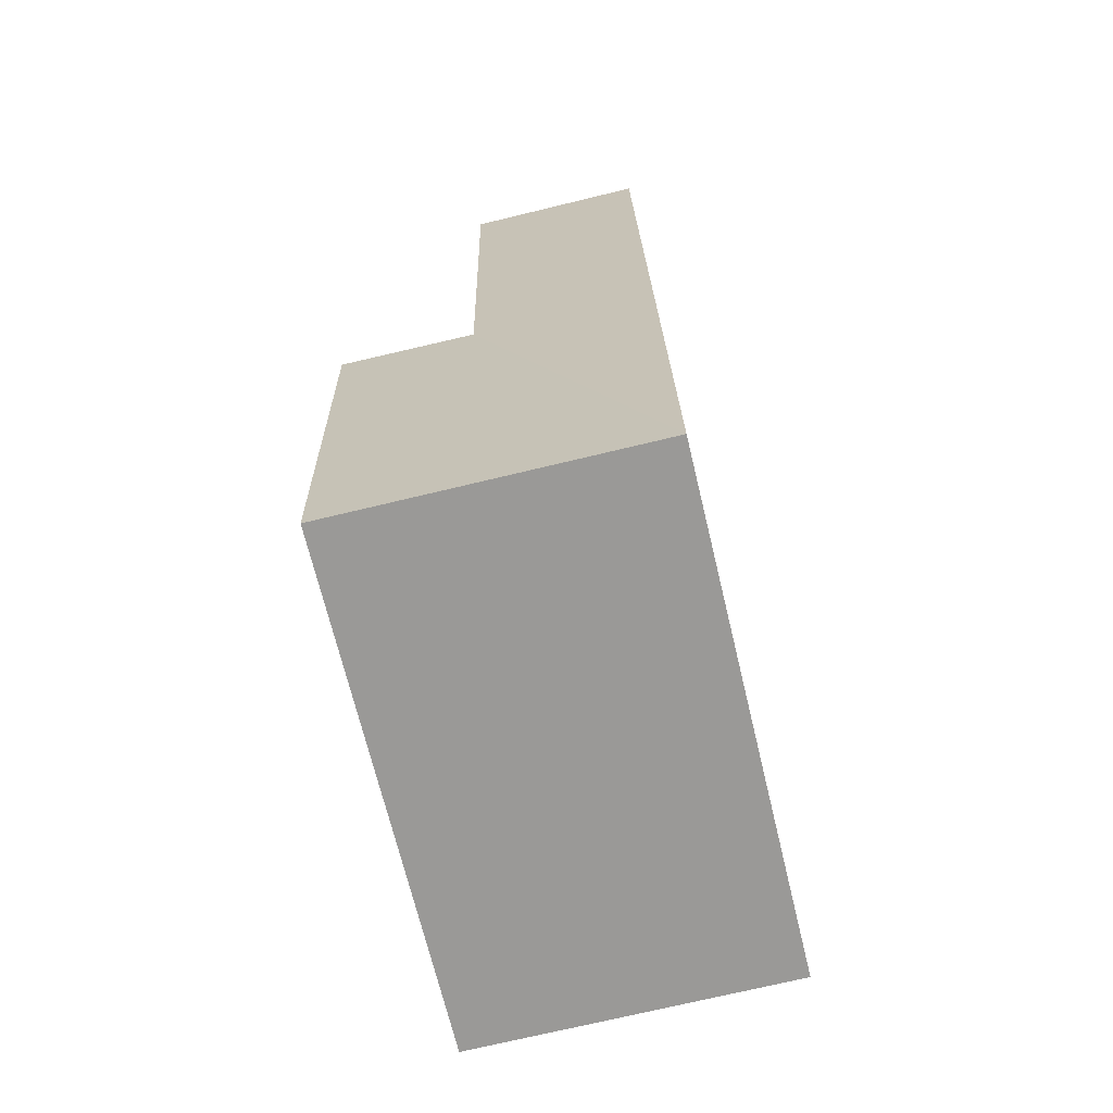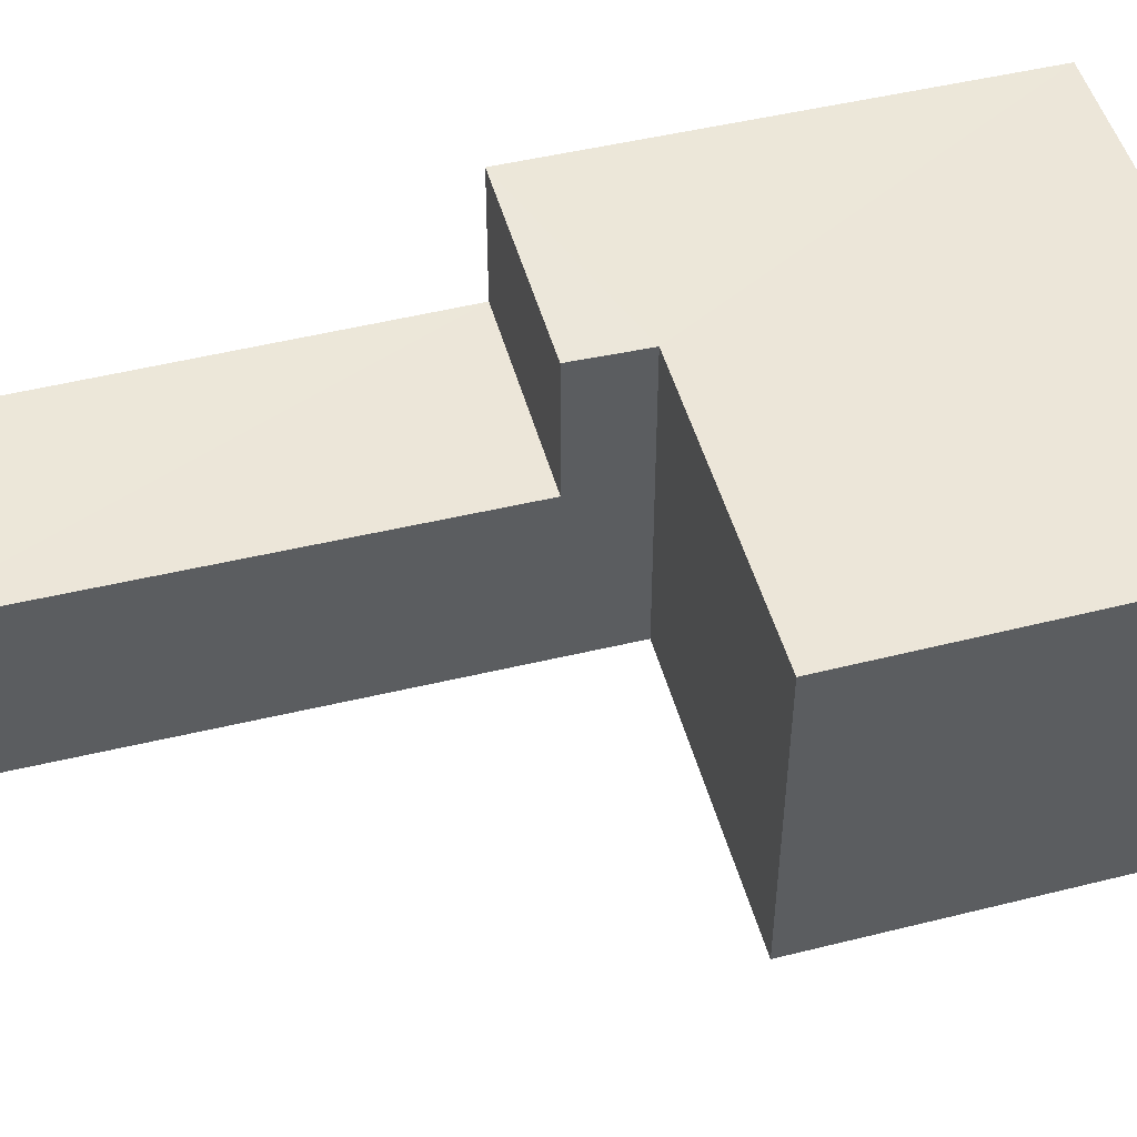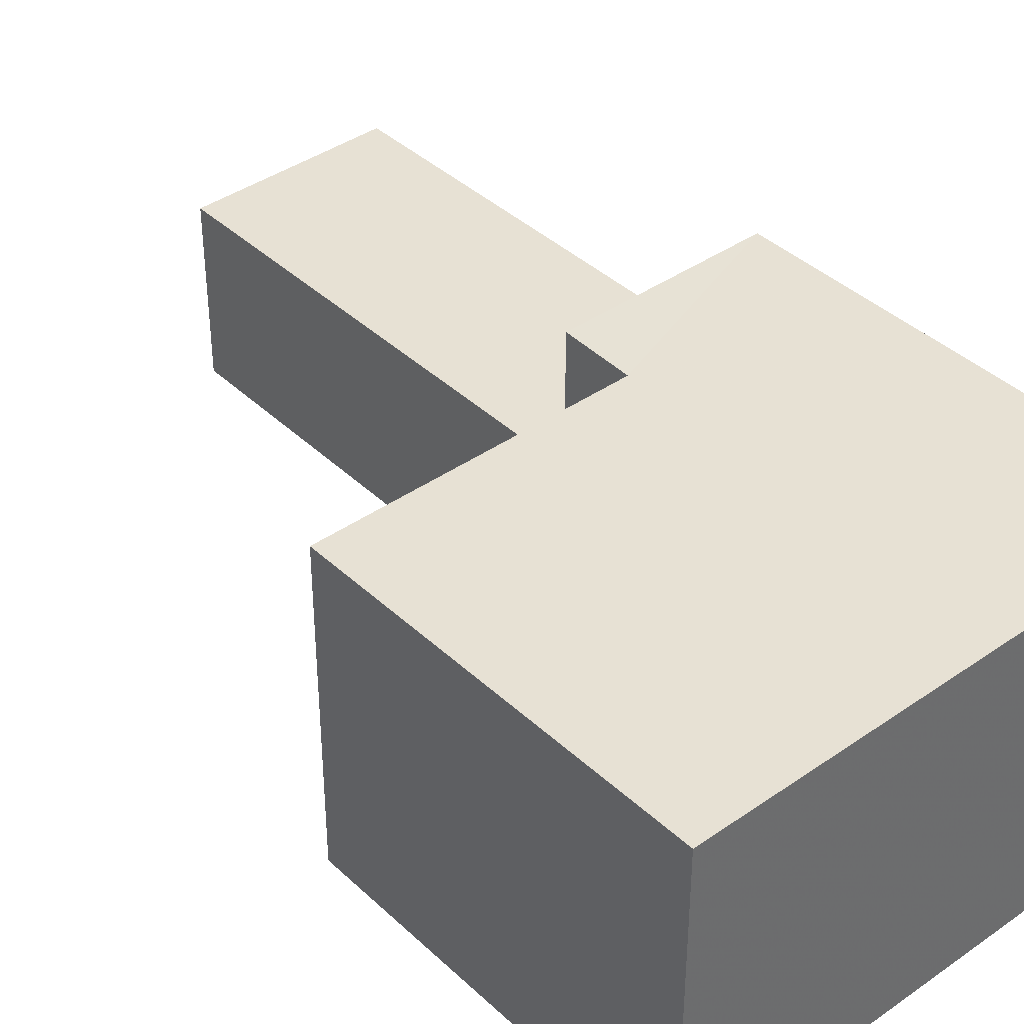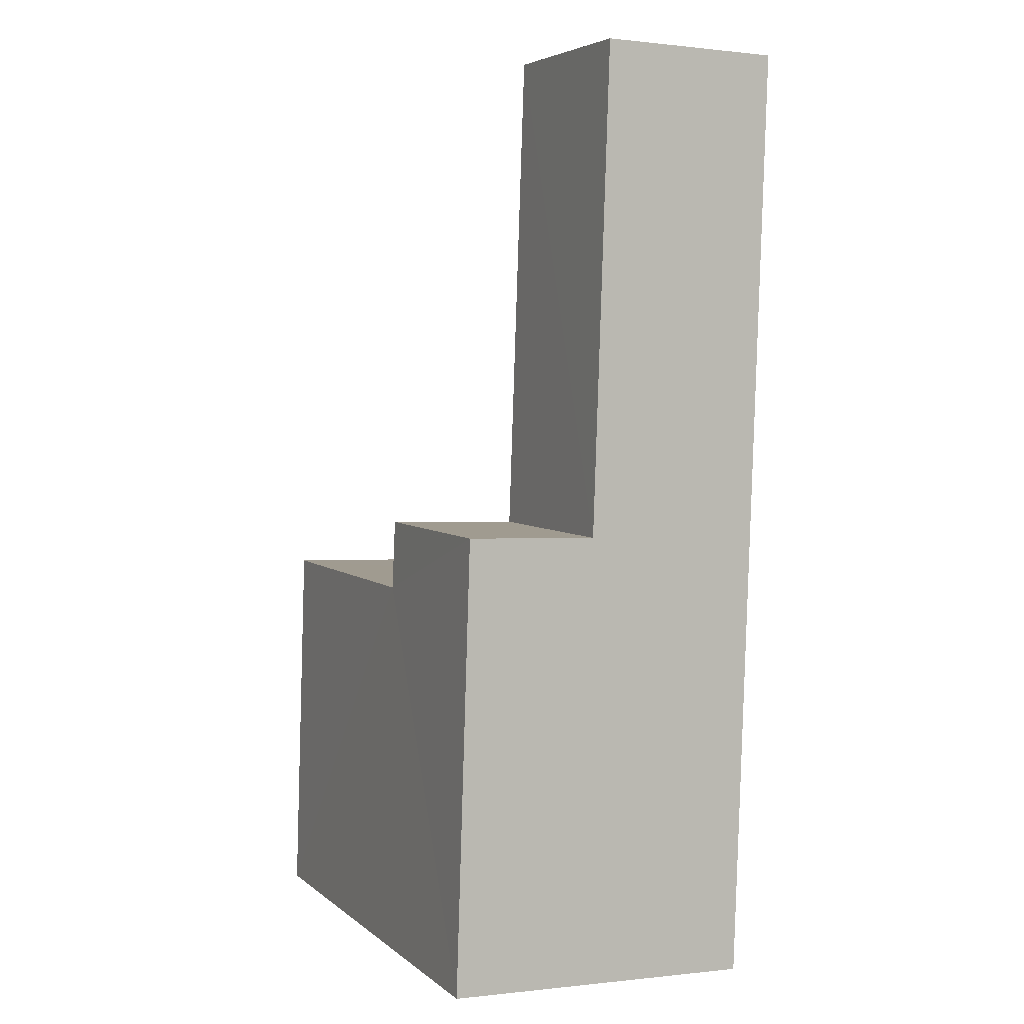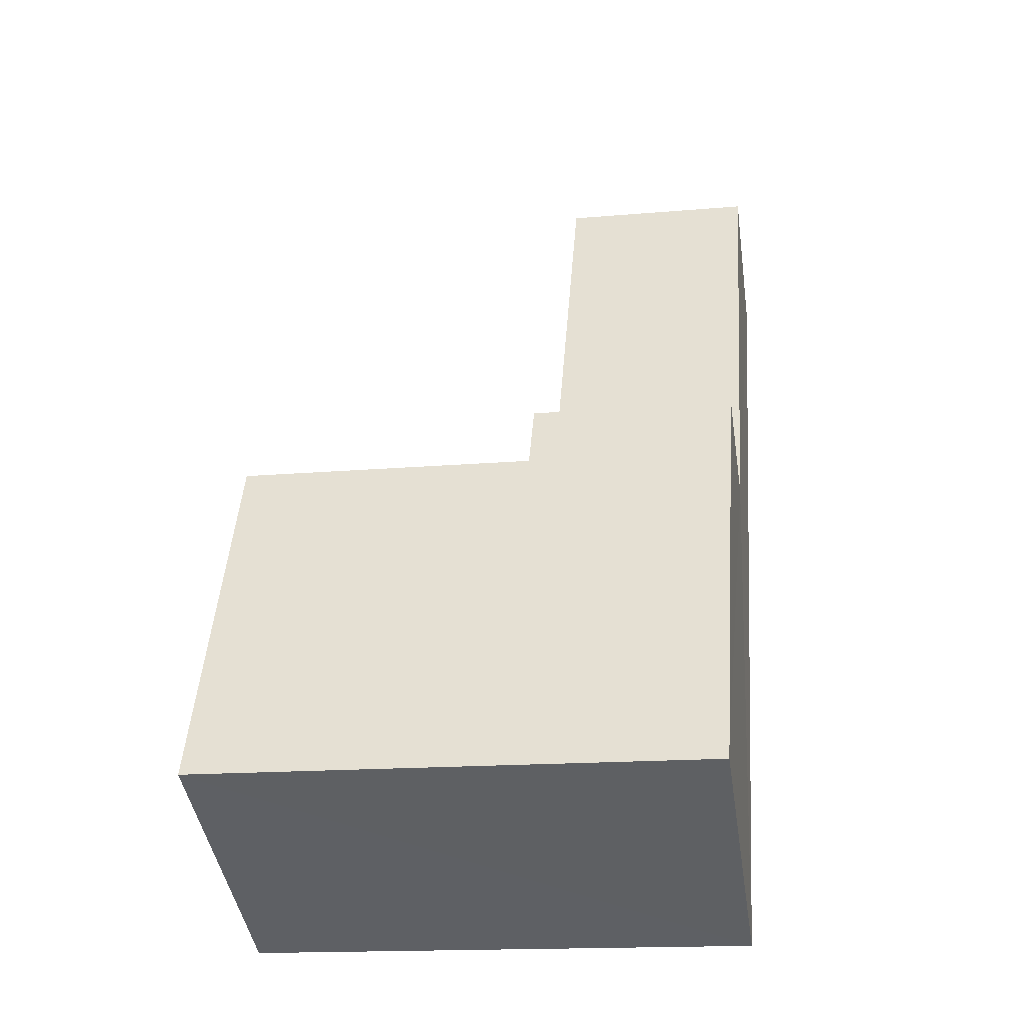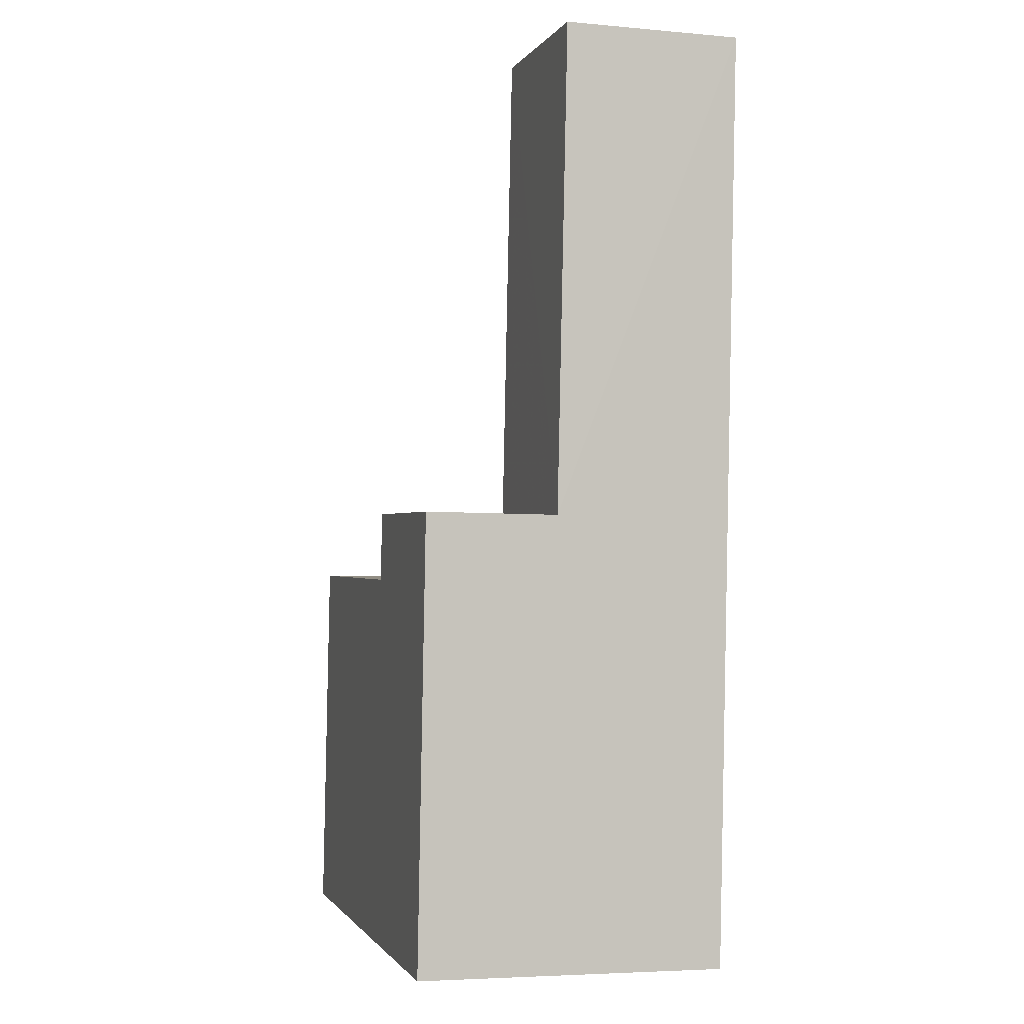
<metadata>
{"format":"obj","ext":"obj","renderer":"f3d","projection":"perspective","resolution":1024,"background":"white","views":[{"elev":-73.1,"azim":103.4,"up":"+Y"},{"elev":49.1,"azim":-109.6,"up":"+Z"},{"elev":39.5,"azim":-45.3,"up":"+Z"},{"elev":-0.0,"azim":65.9,"up":"+Y"},{"elev":-43.6,"azim":8.6,"up":"+Y"},{"elev":-5.3,"azim":74.4,"up":"+Y"}]}
</metadata>
<code>
v -3.139e+05 4.161e+04 54.41
v -3.139e+05 4.162e+04 54.41
v -3.139e+05 4.162e+04 54.41
v -3.139e+05 4.161e+04 54.41
v -3.139e+05 4.162e+04 54.41
v -3.139e+05 4.162e+04 54.41
v -3.139e+05 4.162e+04 57.83
v -3.139e+05 4.162e+04 57.83
v -3.139e+05 4.162e+04 57.83
v -3.139e+05 4.161e+04 57.83
v -3.139e+05 4.161e+04 57.83
v -3.139e+05 4.162e+04 57.83
v -3.139e+05 4.162e+04 56.38
v -3.139e+05 4.162e+04 56.38
v -3.139e+05 4.162e+04 56.38
v -3.139e+05 4.162e+04 56.38
f 1 2 3
f 1 3 4
f 3 5 4
f 3 6 5
f 7 8 9
f 7 9 10
f 9 11 10
f 9 12 11
f 13 14 15
f 16 13 15
f 5 13 4
f 4 13 10
f 5 14 13
f 10 13 7
f 15 6 16
f 6 3 16
f 16 9 8
f 16 3 9
f 12 9 3
f 2 12 3
f 11 1 4
f 10 11 4
f 13 8 7
f 13 16 8
f 15 5 6
f 15 14 5
f 12 2 1
f 11 12 1

</code>
